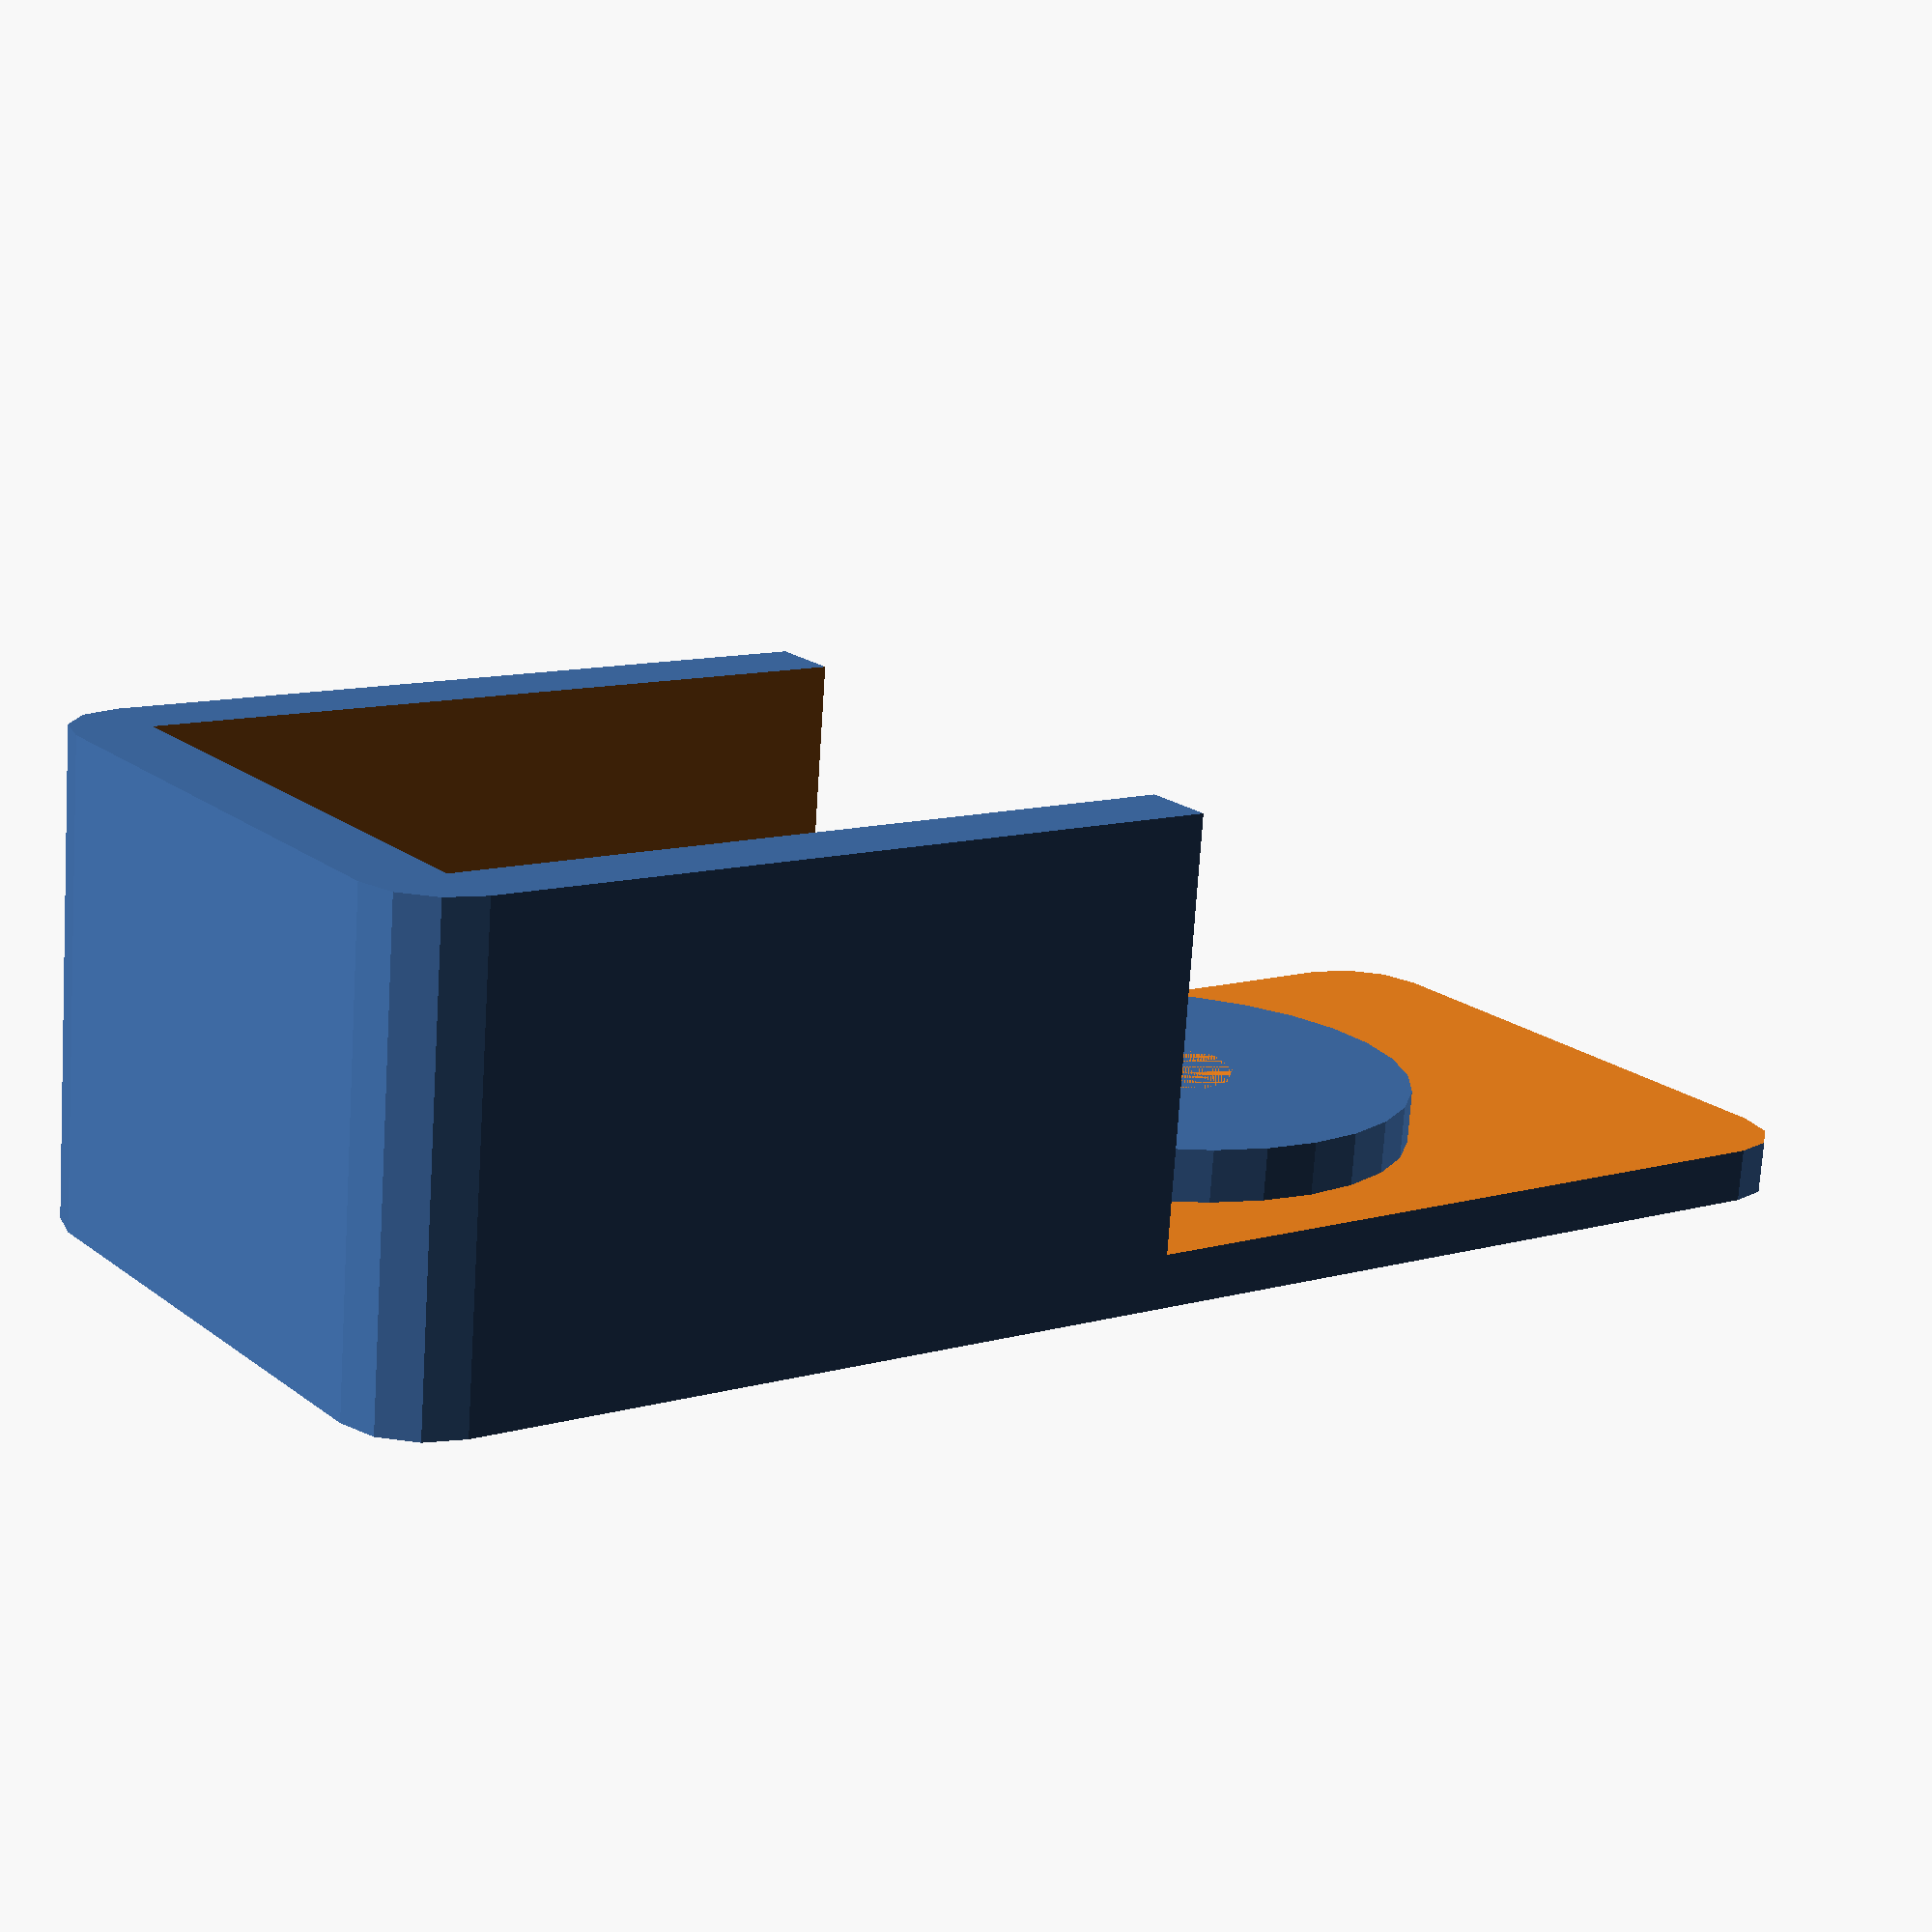
<openscad>
difference(){
minkowski(){
cube([10,28,9],center=true);
cylinder(d=3,h=0.001,$fn=12);
}
translate([0,-1,1])cube([10.25,30,9],center=true);
translate([0,-15,1])cube([15,30,9],center=true);
translate([0,-4.5,0])
    cylinder(d=3.2,h=20,center=true,$fn=12);
}

difference()
{
translate([0,-4.5,-4.5])cylinder(d=10,h=2,$fn=30);
translate([0,-4.5,-4.5])cylinder(d=3.2,h=2,$fn=12);
}

</openscad>
<views>
elev=73.9 azim=234.6 roll=356.2 proj=p view=solid
</views>
